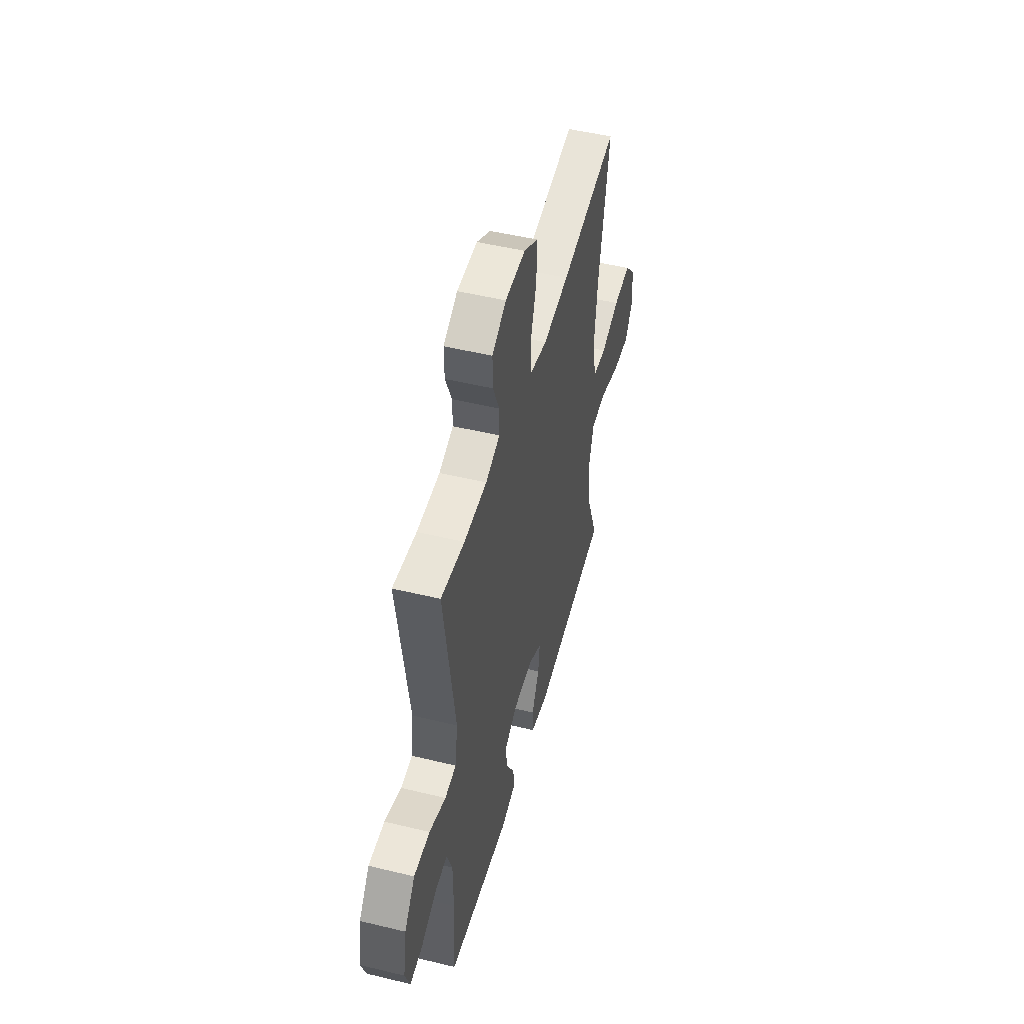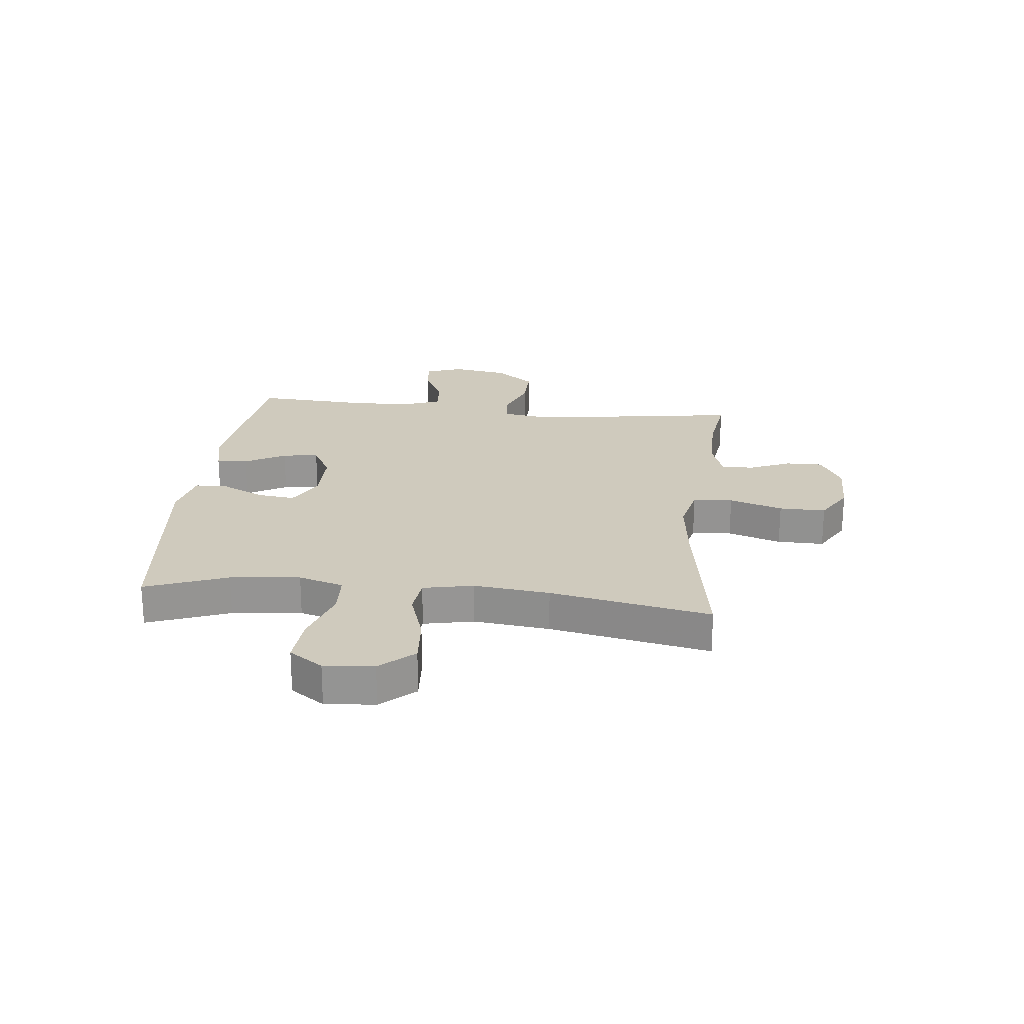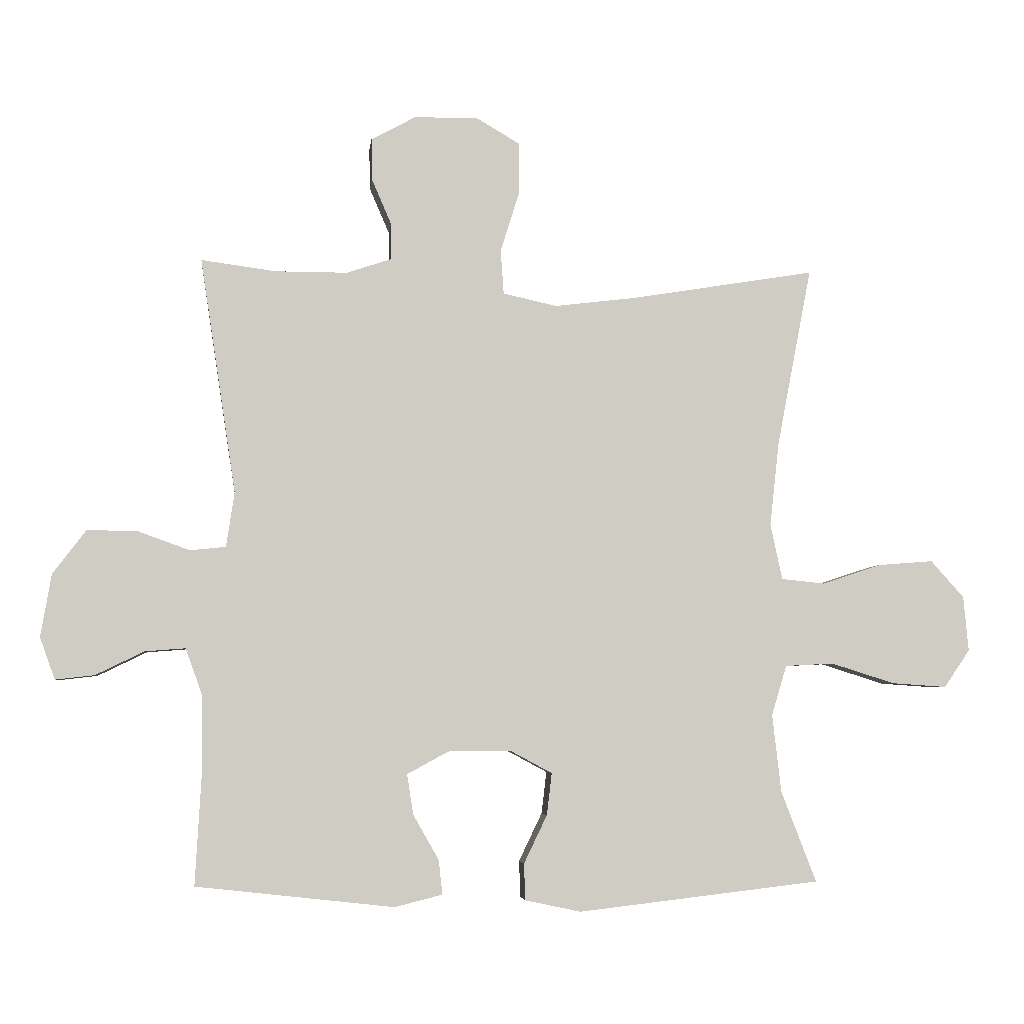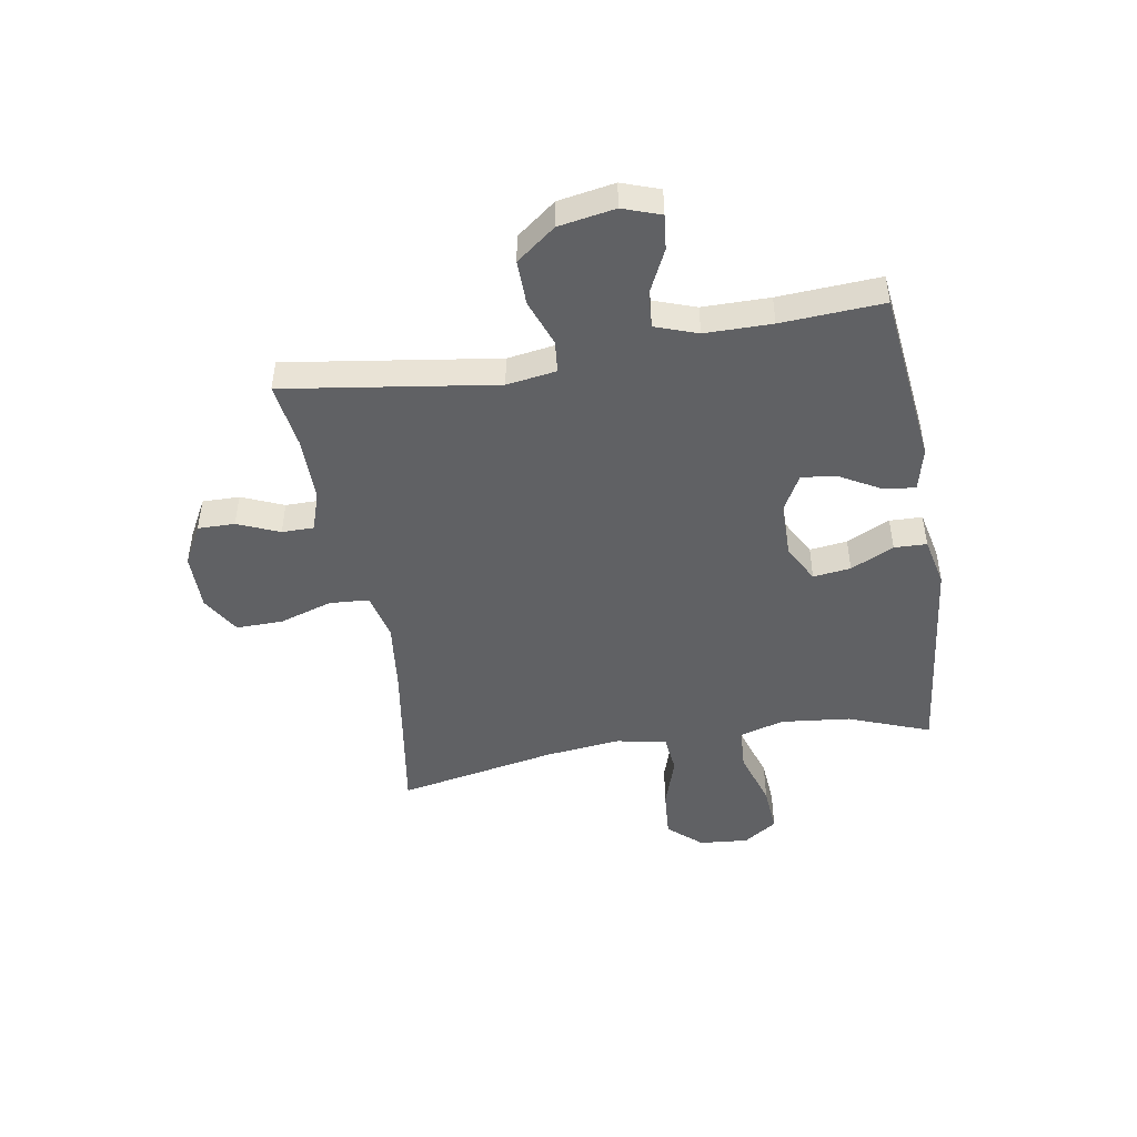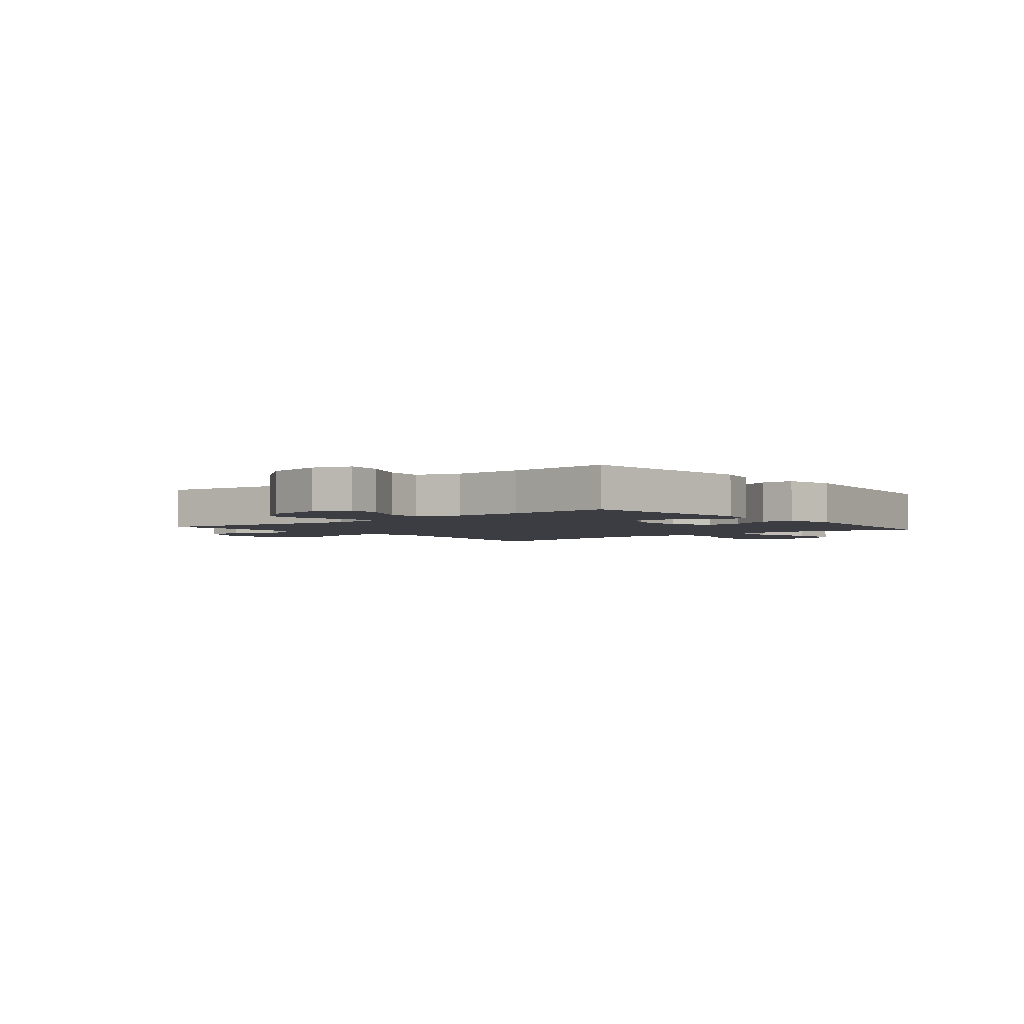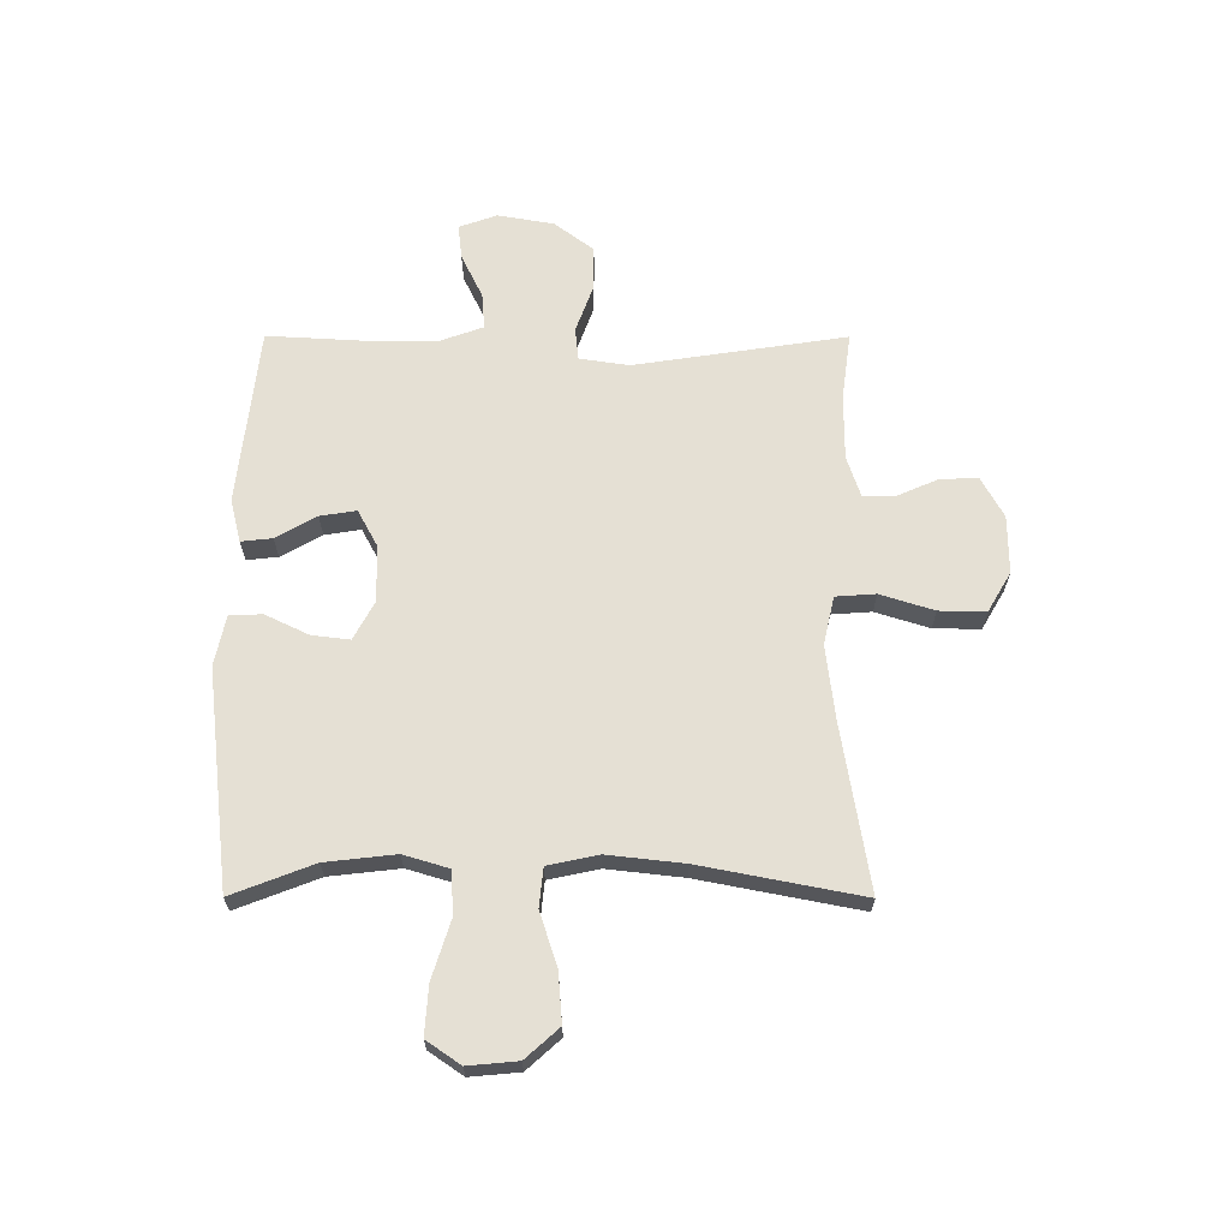
<metadata>
{"format":"obj","ext":"obj","renderer":"f3d","projection":"perspective","resolution":1024,"background":"white","views":[{"elev":49.4,"azim":105.0,"up":"+Z"},{"elev":22.8,"azim":-83.6,"up":"+Y"},{"elev":-4.8,"azim":173.7,"up":"+Z"},{"elev":-46.9,"azim":99.9,"up":"+Y"},{"elev":-2.9,"azim":129.6,"up":"+Y"},{"elev":65.5,"azim":-89.9,"up":"+Y"}]}
</metadata>
<code>
v 0.5 0.07 -0.5
v 0.184 0.07 -0.535
v 0.108 0.07 -0.516
v 0.114 0.07 -0.461
v 0.155 0.07 -0.389
v 0.165 0.07 -0.325
v 0.099 0.07 -0.289
v -0.001 0.07 -0.288
v -0.068 0.07 -0.324
v -0.06 0.07 -0.391
v -0.023 0.07 -0.468
v -0.025 0.07 -0.526
v -0.114 0.07 -0.545
v -0.5 0.07 -0.5
v -0.444 0.07 -0.355
v -0.43 0.07 -0.231
v -0.454 0.07 -0.151
v -0.531 0.07 -0.147
v -0.633 0.07 -0.179
v -0.72 0.07 -0.185
v -0.761 0.07 -0.125
v -0.753 0.07 -0.037
v -0.7 0.07 0.022
v -0.612 0.07 0.015
v -0.518 0.07 -0.016
v -0.449 0.07 -0.009
v -0.43 0.07 0.08
v -0.445 0.07 0.215
v -0.5 0.07 0.5
v -0.207 0.07 0.452
v -0.076 0.07 0.436
v 0.01 0.07 0.455
v 0.015 0.07 0.526
v -0.015 0.07 0.621
v -0.016 0.07 0.704
v 0.054 0.07 0.745
v 0.156 0.07 0.744
v 0.227 0.07 0.705
v 0.226 0.07 0.639
v 0.194 0.07 0.565
v 0.194 0.07 0.508
v 0.266 0.07 0.484
v 0.381 0.07 0.484
v 0.5 0.07 0.5
v 0.443 0.07 0.125
v 0.456 0.07 0.037
v 0.513 0.07 0.031
v 0.596 0.07 0.061
v 0.676 0.07 0.062
v 0.729 0.07 -0.008
v 0.746 0.07 -0.108
v 0.722 0.07 -0.175
v 0.66 0.07 -0.168
v 0.582 0.07 -0.13
v 0.518 0.07 -0.125
v 0.491 0.07 -0.2
v 0.49 0.07 -0.319
v 0.5 0 -0.5
v 0.184 0 -0.535
v 0.108 0 -0.516
v 0.114 0 -0.461
v 0.155 0 -0.389
v 0.165 0 -0.325
v 0.099 0 -0.289
v -0.001 0 -0.288
v -0.068 0 -0.324
v -0.06 0 -0.391
v -0.023 0 -0.468
v -0.025 0 -0.526
v -0.114 0 -0.545
v -0.5 0 -0.5
v -0.444 0 -0.355
v -0.43 0 -0.231
v -0.454 0 -0.151
v -0.531 0 -0.147
v -0.633 0 -0.179
v -0.72 0 -0.185
v -0.761 0 -0.125
v -0.753 0 -0.037
v -0.7 0 0.022
v -0.612 0 0.015
v -0.518 0 -0.016
v -0.449 0 -0.009
v -0.43 0 0.08
v -0.445 0 0.215
v -0.5 0 0.5
v -0.207 0 0.452
v -0.076 0 0.436
v 0.01 0 0.455
v 0.015 0 0.526
v -0.015 0 0.621
v -0.016 0 0.704
v 0.054 0 0.745
v 0.156 0 0.744
v 0.227 0 0.705
v 0.226 0 0.639
v 0.194 0 0.565
v 0.194 0 0.508
v 0.266 0 0.484
v 0.381 0 0.484
v 0.5 0 0.5
v 0.443 0 0.125
v 0.456 0 0.037
v 0.513 0 0.031
v 0.596 0 0.061
v 0.676 0 0.062
v 0.729 0 -0.008
v 0.746 0 -0.108
v 0.722 0 -0.175
v 0.66 0 -0.168
v 0.582 0 -0.13
v 0.518 0 -0.125
v 0.491 0 -0.2
v 0.49 0 -0.319
f 52 53 54
f 51 52 54
f 50 51 54
f 49 50 54
f 48 49 54
f 47 48 54
f 46 47 54 55
f 43 44 45
f 42 43 45 46
f 46 55 56
f 42 46 56
f 41 42 56
f 38 39 40
f 37 38 40
f 36 37 40
f 35 36 40
f 34 35 40
f 33 34 40
f 32 33 40 41
f 28 29 30
f 27 28 30 31
f 26 27 31 32
f 23 24 25
f 22 23 25
f 21 22 25
f 20 21 25
f 19 20 25
f 18 19 25
f 17 18 25 26
f 41 56 57
f 32 41 57
f 26 32 57
f 17 26 57
f 16 17 57
f 13 14 15
f 12 13 15
f 11 12 15
f 10 11 15
f 3 4 5
f 2 3 5
f 1 2 5
f 57 1 5
f 57 5 6
f 9 10 15 16
f 8 9 16
f 7 8 16
f 7 16 57
f 6 7 57
f 111 110 109
f 111 109 108
f 111 108 107
f 111 107 106
f 111 106 105
f 111 105 104
f 112 111 104 103
f 102 101 100
f 103 102 100 99
f 113 112 103
f 113 103 99
f 113 99 98
f 97 96 95
f 97 95 94
f 97 94 93
f 97 93 92
f 97 92 91
f 97 91 90
f 98 97 90 89
f 87 86 85
f 88 87 85 84
f 89 88 84 83
f 82 81 80
f 82 80 79
f 82 79 78
f 82 78 77
f 82 77 76
f 82 76 75
f 83 82 75 74
f 114 113 98
f 114 98 89
f 114 89 83
f 114 83 74
f 114 74 73
f 72 71 70
f 72 70 69
f 72 69 68
f 72 68 67
f 62 61 60
f 62 60 59
f 62 59 58
f 62 58 114
f 63 62 114
f 73 72 67 66
f 73 66 65
f 73 65 64
f 114 73 64
f 114 64 63
f 1 58 59 2
f 2 59 60 3
f 3 60 61 4
f 4 61 62 5
f 5 62 63 6
f 6 63 64 7
f 7 64 65 8
f 8 65 66 9
f 9 66 67 10
f 10 67 68 11
f 11 68 69 12
f 12 69 70 13
f 13 70 71 14
f 14 71 72 15
f 15 72 73 16
f 16 73 74 17
f 17 74 75 18
f 18 75 76 19
f 19 76 77 20
f 20 77 78 21
f 21 78 79 22
f 22 79 80 23
f 23 80 81 24
f 24 81 82 25
f 25 82 83 26
f 26 83 84 27
f 27 84 85 28
f 28 85 86 29
f 29 86 87 30
f 30 87 88 31
f 31 88 89 32
f 32 89 90 33
f 33 90 91 34
f 34 91 92 35
f 35 92 93 36
f 36 93 94 37
f 37 94 95 38
f 38 95 96 39
f 39 96 97 40
f 40 97 98 41
f 41 98 99 42
f 42 99 100 43
f 43 100 101 44
f 44 101 102 45
f 45 102 103 46
f 46 103 104 47
f 47 104 105 48
f 48 105 106 49
f 49 106 107 50
f 50 107 108 51
f 51 108 109 52
f 52 109 110 53
f 53 110 111 54
f 54 111 112 55
f 55 112 113 56
f 56 113 114 57
f 57 114 58 1

</code>
